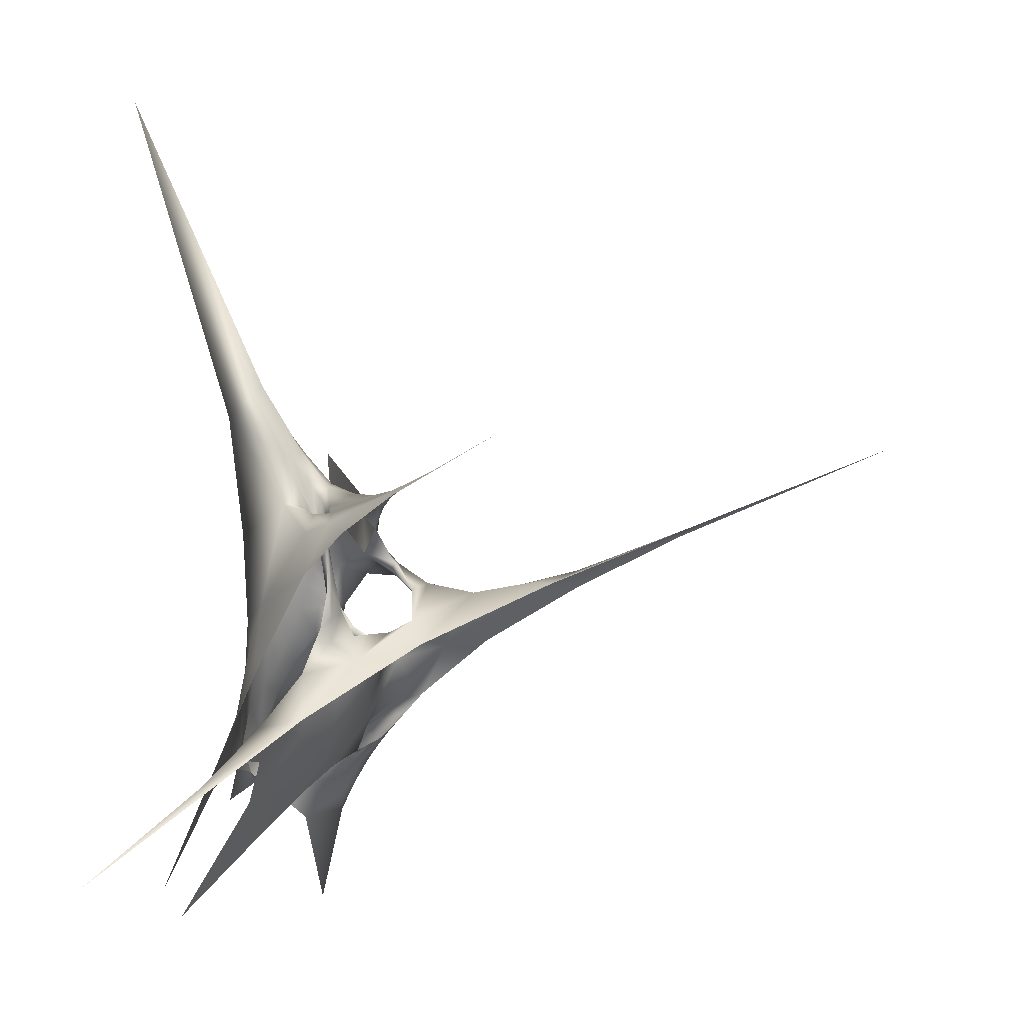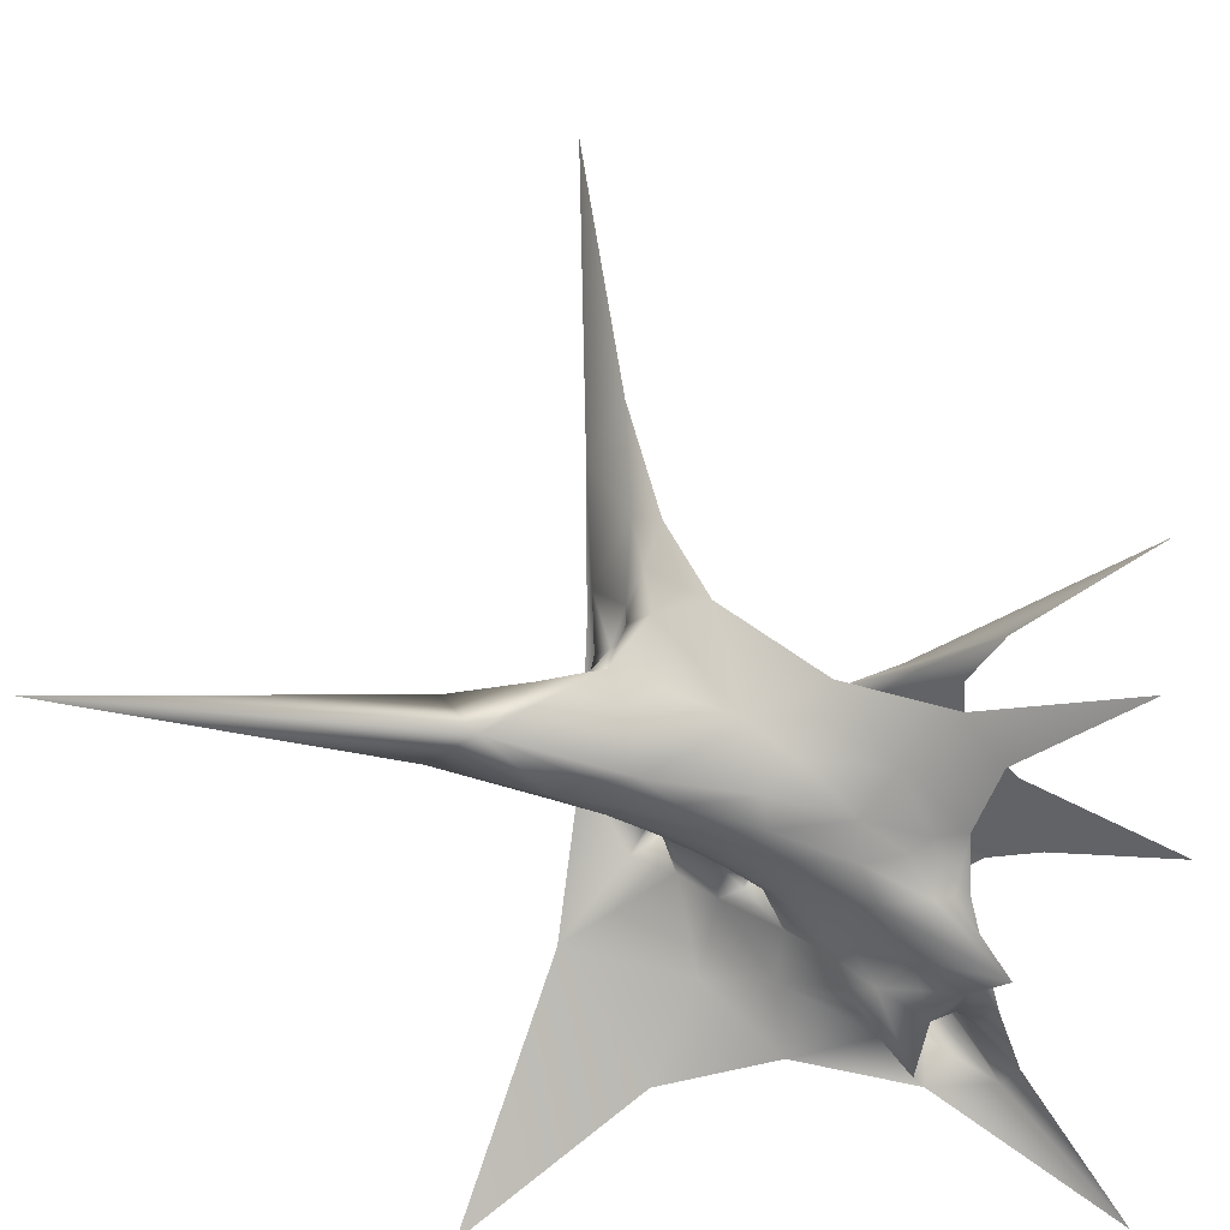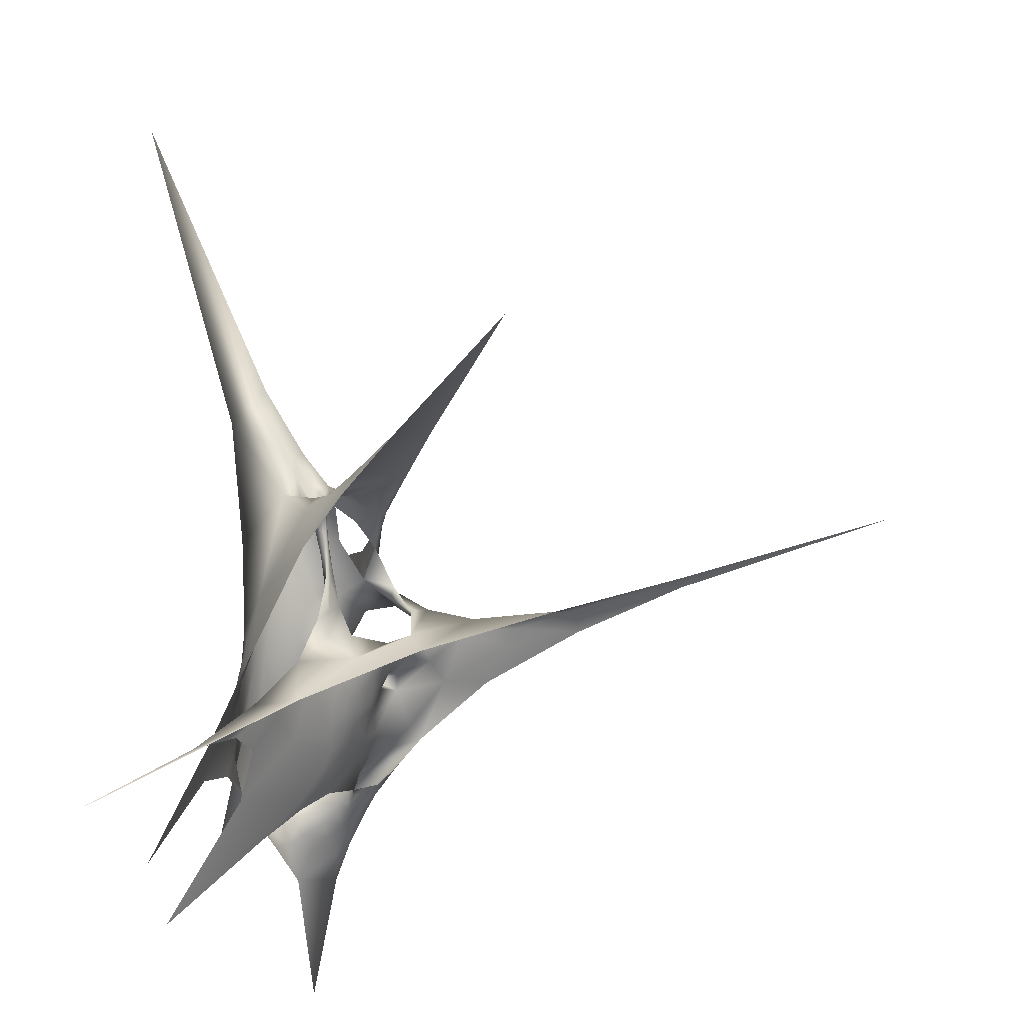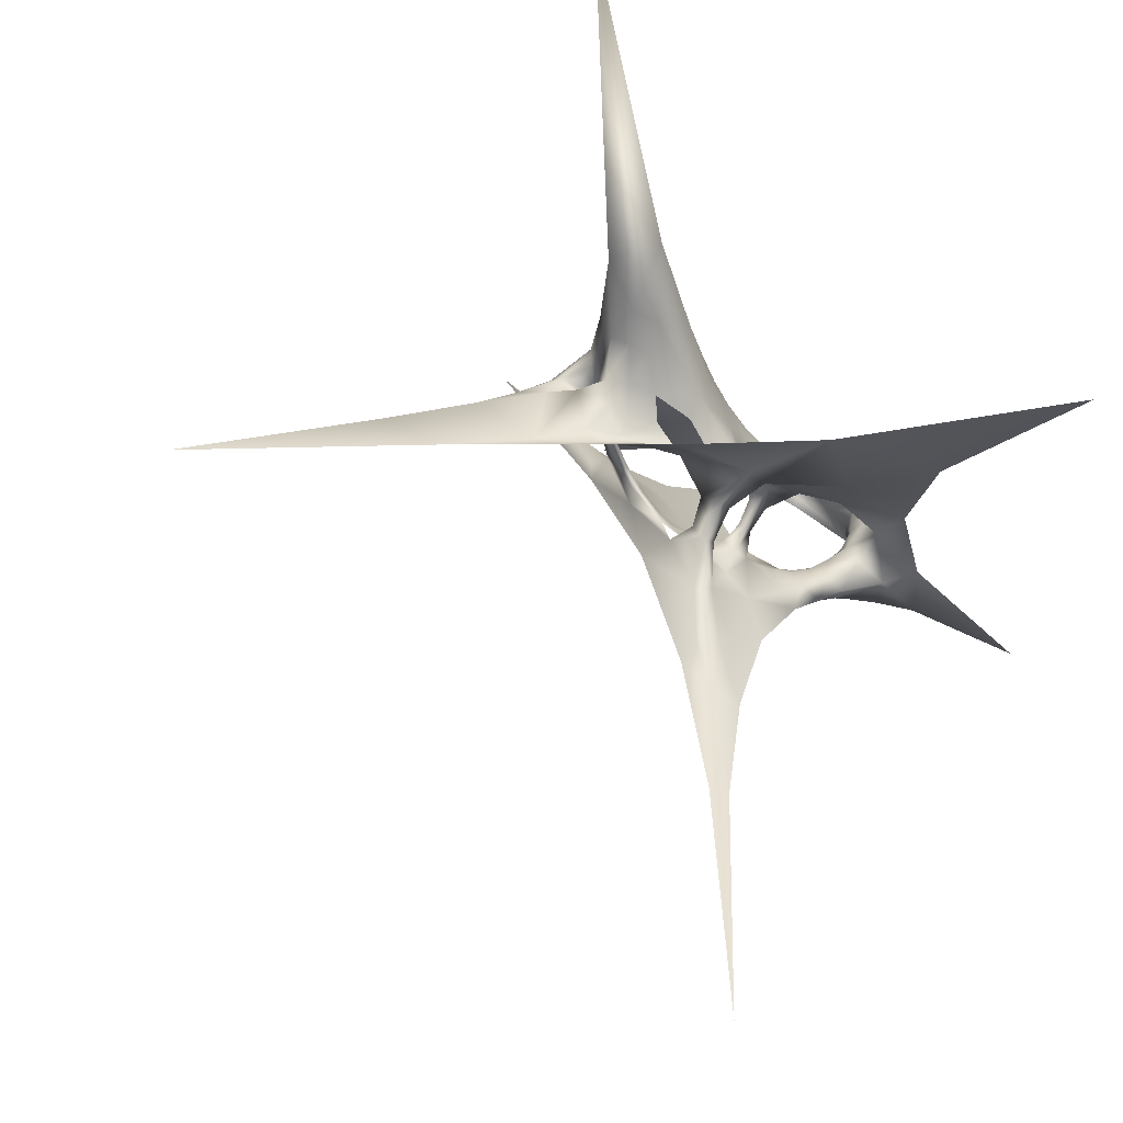
<metadata>
{"format":"obj","ext":"obj","renderer":"f3d","projection":"perspective","resolution":1024,"background":"white","views":[{"elev":-8.0,"azim":-77.0,"up":"+Y"},{"elev":-58.8,"azim":-88.7,"up":"+Z"},{"elev":-24.1,"azim":-76.9,"up":"+Y"},{"elev":62.1,"azim":28.6,"up":"+Y"}]}
</metadata>
<code>
o 0
v -158 -169 0
v -69.48 -85 17.93
v -56.98 -55.74 18.99
v -84.74 14.9 30.65
v -115.9 22.73 50.93
v -134.6 -20.15 55.85
v 0.9875 -93.8 15.11
v 80.18 -115.7 21.37
v 40.84 -81.6 19.85
v 0.0003052 -105 -10
v 175 -175 6
v 101.4 -68.8 34.32
v 68.1 -44.59 34.21
v 58.33 -58.33 -10
v -124.7 150.6 28.91
v -133.5 88.77 71.48
v 0.6191 -27.87 24.72
v 16.12 2.59 56.59
v -10.25 13.72 56.26
v 44.44 7.676 52.74
v 85.88 2.629 40.15
v -227.4 77.97 174.2
v -146.3 79.43 109
v -110.4 103.1 95.43
v -105.8 96.26 129.3
v -184.7 98.68 187.3
v -328 99 270
v 3.294 56.72 90.06
v 49.11 46.25 60.54
v 100.7 72.37 36.93
v 175 175 6
v 37.67 118.8 75.61
v -2.524 80.64 98.44
v -17.9 37.87 71.85
v 0.7582 22.57 72.33
v 7.363 35.84 72.97
v -24.18 58.66 78.15
v -105.8 178.2 31.89
v -54.04 84.02 57.22
v -56.54 93 71.11
v -91.17 136.4 61.24
v -49.39 6.438 26.62
v -29.98 6.635 33.71
v -42.26 46.1 45.9
v -74.68 82.18 36.34
v -28.81 67.55 97.34
v -53.64 87.31 86.64
v -76.9 102.7 90.15
v -130.9 170 54.72
v -183.3 359 -21
v -47.86 82.06 110.8
v -46.69 104.5 115.8
v -157.7 37.07 94.01
v 2.695 7.815 80.37
v -1.835 14.33 84.14
v -8 17.57 83.77
v -5.507 10.67 79.08
v 106.4 -108.8 42
v 84.13 -70.56 52.51
v 64.09 -54.45 52.85
v 52.25 -60.1 44.44
v 49.4 -74.38 46.16
v 66.35 -89.83 47.67
v -121 72.46 88.79
v -116.8 88.15 86.31
v -114.8 74.82 95.21
v -121.4 63.94 97.97
v -20.77 54.75 115.2
v -9.05 53.12 115.1
v -12.98 61.16 118.7
v -27.49 59.98 119.3
v -76.07 -186.1 -16.75
v -44.7 -123.5 35.53
v -35.1 -75.64 73.11
v -53.02 -53.5 83.99
v -78.31 -65.45 67
v -89.03 -109.6 35.04
v -6.87 -80.84 70.01
v 24.77 -69.24 77.52
v 19.06 -54.11 85.17
v -13.79 -57.29 85.88
v 46.62 -59.24 88.85
v 47.52 -27.03 120
v 34.69 -21.86 115.3
v 17.91 -31.61 99.03
v -59.19 -28.04 98.6
v -92.37 -32.35 81.59
v -6.984 -28.65 101
v 6.393 -4.593 113.2
v -8.991 -8.065 106.4
v 22.7 5.623 143.8
v 44.31 10.36 168.9
v -172.5 -100.6 31.75
v -115 -24.62 79.74
v -82.77 3.661 106.2
v -82.75 -12.94 109.2
v -125.3 -55.83 83.68
v -252.1 -164.9 -16.77
v 3.315 34.33 161.6
v 31.73 31.69 188
v 58.69 48.89 233
v 159.1 159 452.3
v 13.01 46.98 223.8
v -4.44 40.07 171
v -12.2 1.85 112.4
v -1.478 4.627 115.7
v 2.741 13.83 137.9
v -15.95 10.8 127.7
v -44.4 -10.25 111.7
v -27.3 -4.464 114.3
v -30.82 5.188 122.5
v -48.28 0.8775 117.5
v -33.42 -40.56 96.81
v -20.43 -27.6 103.9
v -23.25 -14.82 108.8
v -40.88 -24.29 105.4
v -21.67 23.22 136.3
v -34.72 12.04 127.7
v -51.9 8.482 122.5
v -74.99 -1.383 104.1
v -60.04 -13.71 106.6
v -39.67 17.58 135.6
v -54.66 -0.6614 146
v -112 -83.11 49.93
v 0.7904 3.087 98.15
v -2.449 7.439 99.97
v -7.409 7.376 98.92
v -5.567 2.981 95.96
v 66.29 -72.86 74.31
v 64.65 -55.15 78.61
v 51.57 -46.37 78.75
v 38.68 -50.26 76.77
v 39.1 -63.41 70.44
v 50.08 -75.41 67.27
v -104.5 25.97 94.04
v -100.6 37.78 96.99
v -104.6 38.93 99.13
v -111.4 30.24 95.63
v -18.94 40.01 129.8
v -8.722 42.63 136.4
v -13.83 46.53 140
v -26.39 40.68 131.6
v 12.56 44.08 188.3
v 15.62 48.48 208.9
v 73.47 90.12 308.2
v 85.48 87.53 304.8
v 44.38 45.85 218.7
v 25.28 42.12 195.6
v 42.08 59.22 236.2
v -29.85 -40.52 14.16
v 0.8252 -57.34 11.66
v -18.23 -8.941 30.56
v -37.75 6.47 30.04
v 30.28 -58.11 79.08
v 43.38 -69.81 68.41
v 35.94 -70.42 73.98
v 26.37 -62.63 80
v -129.8 74.72 100
v -117.9 67.02 98.05
v -116.4 91.62 93.59
v -126.7 87.31 101.6
v -82.86 -9.843 95.83
v -66.13 -9.233 105.7
v -60.64 -19.35 103.2
v -74.43 -25.95 93.54
v -53.21 -39.15 93.83
v -50.16 -26.67 102.3
v -37.42 -32.21 101.5
v -42.08 -47.11 91.24
v -34.54 -68.22 10.69
v -66.47 12.67 27.42
v -73.09 -32.04 24.84
v 22.83 -85.57 9.834
v 42 -68.31 13.45
v 22.39 -41.09 16.13
v -3.682 -6.98 38.36
v -26.9 29.27 50.25
v -35.61 24.11 39.2
v -58.16 64.28 40.92
v -63.12 44.42 32.72
v 30.34 -42.52 88.49
v 37.64 -56.37 73.17
v 17.61 -44.45 90.86
v 45.71 -68.81 59.19
v 55.35 -82.13 46.96
v 59.5 -81.87 58.43
v -143.4 79.53 95.92
v -127.5 86.69 81.77
v -122.3 65.69 94.32
v -115.5 48.45 97.32
v -108.1 33.26 97.91
v -110.7 57.69 97.24
v -114.8 82.79 90.6
v -123.4 119 75.24
v -115.7 126.5 78.45
v -137.7 -61.23 58.3
v -109.6 -38.58 75.37
v -108.5 -59.66 64.57
v -137.7 -82.68 47.26
v -96.67 -0.02802 90.64
v -98.85 23.43 96.32
v -88.59 14.07 99.92
v -60.12 -2.317 111.3
v -49.55 -5.225 114
v -53.7 -12.71 109
v -45.86 -18.06 108.2
v -31.31 -21.58 106.9
v -24.42 -22.82 106.4
v -28.32 -32.07 102.1
v -41.31 -61.94 81.55
v -26.86 -51.61 90.14
v -27.92 -68.83 78.34
v -36.01 -94.94 58.7
v -15.95 -73.87 75.22
v -26.64 -97.53 56.98
v -32.54 -86.24 16.26
v -0.8791 -92.77 8.642
v -65.55 -66.95 20.52
v -94.31 98.64 32.39
v -96.48 73.93 30.44
v -108 -100.2 16.22
v -100.2 -2.515 37.83
v -117.1 -12.72 46.9
v -132 -80.94 28.46
v 39.38 -102.9 17.34
v 52.63 -96.19 22.88
v 48.42 -78.62 33.09
v 48.21 -66.44 45.49
v 53.17 -62.1 19.98
v 30.32 -25.37 26.16
v 5.862 -0.1789 49.39
v -19.64 31.39 61.95
v -35.14 56.7 62.84
v -49.01 67 51.16
v -76.43 120.3 44.35
v -82.51 117.6 37.62
v 29.81 -30.05 103.8
v 41.1 -34.88 96.98
v 41.76 -44.69 83.92
v 45.21 -57.21 60.61
v -5.931 -42.86 94.04
v 5.055 -34.12 98.55
v 3.062 -52.19 88.31
v 68.19 -99.04 34.63
v 82.41 -95.72 49.46
v 82.56 -89.73 58.77
v 63.2 -79.47 66.08
v 50.21 -46.72 100.8
v 56.37 -63.24 84.56
v 61.59 -60.59 83.61
v 55.78 -43.11 99.19
v -151.6 66.42 92.83
v -181.6 76.15 134.5
v -184.2 60.55 127.9
v -129.6 123.3 66.94
v -121.9 89.19 84.27
v -113.8 50.52 92.75
v -110.9 36.7 95.64
v -99.86 -1.709 95.27
v -96.12 18.87 101.7
v -110.4 6.39 90.95
v -104.8 45.68 97.71
v -109.3 63.67 92.7
v -107.9 145 64.55
v -89.42 121.6 76.55
v -94.49 107.4 93.02
v -69 93.9 102.5
v -84.57 92.92 121.5
v -101 99.27 110.6
v -62.87 94.14 120.8
v -112.4 99.97 148.5
v -130.5 96.93 151.8
v -21.66 -25.32 21.72
v 33.74 -64.9 76.01
v -123 79.99 98.95
v -71.61 -16.29 99.61
v -45.8 -36.61 97.45
v -50.99 -32.13 19.71
v 21.41 -63.34 12.64
v -21.22 8.981 39.75
v -48.35 33.92 35.87
v 28.57 -49.99 83.71
v 50.63 -75.44 59.04
v -131 76.75 93.72
v -113.2 51.98 98.14
v -117.6 104.6 84.99
v -124.3 -61.26 61.26
v -91.69 6.548 95.95
v -57.69 -7.404 110.3
v -52.74 -19.26 106
v -30.74 -27.17 104.7
v -34.68 -57.22 85.84
v -26.99 -84.28 67.32
v -34.37 -78.07 14.4
v -79.75 56.24 30.93
v -100.5 -51.08 28.94
v 27.02 -94.4 14.69
v 47.53 -68.89 27.87
v 13.47 -18.78 32.48
v -32.69 45.72 56.6
v -66.44 91.93 43.77
v 35.25 -37.91 93.87
v 43.85 -61.95 60.44
v 4.928 -43.74 93.18
v 55.5 -88.94 34.21
v 71.4 -86.61 58.54
v 55.83 -53.1 92.89
v -165.3 70.3 113.3
v -125.8 104.6 77.28
v -116.1 51.27 95.5
v -104 13.73 96.54
v -110.1 62.88 95.14
v -102.9 126.3 77.86
v -87.34 98.69 106.5
v -97.99 95.82 136.1
f 296 221 2
f 218 296 2
f 226 297 225
f 8 226 225
f 15 16 220
f 4 220 5
f 222 4 5
f 16 5 220
f 230 299 175
f 14 230 175
f 21 20 13
f 12 21 13
f 26 27 22
f 272 26 253
f 25 272 161
f 269 25 161
f 24 269 161
f 23 161 272
f 253 23 272
f 22 253 26
f 32 33 28
f 31 32 30
f 29 30 32
f 28 29 32
f 36 37 34
f 35 36 34
f 41 38 235
f 40 41 235
f 39 40 235
f 178 281 153
f 43 178 153
f 232 300 177
f 19 232 177
f 176 280 152
f 17 176 152
f 28 46 37
f 36 28 37
f 47 40 37
f 46 47 37
f 37 40 233
f 34 37 233
f 39 233 40
f 265 41 40
f 48 265 40
f 47 48 40
f 313 264 41
f 265 313 41
f 49 50 38
f 264 49 38
f 41 264 38
f 234 301 179
f 44 234 179
f 38 50 15
f 236 38 15
f 45 236 219
f 15 219 236
f 180 295 171
f 42 180 171
f 174 279 173
f 9 174 173
f 273 150 151
f 10 151 150
f 150 278 170
f 10 150 170
f 217 294 216
f 7 217 216
f 29 20 21
f 30 29 21
f 29 28 36
f 20 29 36
f 36 35 18
f 20 36 18
f 20 18 230
f 13 20 230
f 14 13 230
f 52 270 51
f 32 52 33
f 51 33 52
f 270 315 268
f 51 270 268
f 314 266 48
f 267 314 48
f 15 50 49
f 16 15 255
f 49 255 15
f 187 308 252
f 16 187 252
f 252 53 5
f 16 252 5
f 223 5 6
f 53 6 5
f 57 19 54
f 18 54 19
f 231 18 19
f 35 55 54
f 18 35 54
f 35 34 56
f 55 35 56
f 34 232 56
f 57 56 19
f 232 19 56
f 245 63 244
f 58 245 8
f 11 58 8
f 244 8 245
f 12 59 58
f 11 12 58
f 13 60 59
f 12 13 59
f 229 61 13
f 14 229 13
f 60 13 61
f 228 298 227
f 62 228 227
f 305 226 244
f 8 244 226
f 284 187 188
f 16 188 187
f 255 49 194
f 309 255 194
f 65 194 286
f 193 65 286
f 275 158 159
f 67 159 158
f 71 51 46
f 68 71 46
f 68 46 69
f 28 69 46
f 33 70 69
f 28 33 69
f 33 51 71
f 70 33 71
f 72 77 73
f 213 73 77
f 74 213 76
f 210 74 76
f 75 210 76
f 77 76 213
f 78 214 243
f 79 78 243
f 157 79 80
f 243 80 79
f 81 243 214
f 76 87 75
f 166 75 165
f 86 166 165
f 87 165 75
f 88 90 89
f 242 88 89
f 85 242 89
f 84 91 83
f 92 83 91
f 93 98 97
f 196 93 97
f 94 196 97
f 259 94 96
f 95 259 96
f 97 96 94
f 143 104 144
f 149 143 144
f 105 108 106
f 107 106 108
f 109 204 112
f 110 109 112
f 111 110 112
f 291 207 208
f 115 208 207
f 115 110 90
f 105 90 110
f 114 208 115
f 88 114 90
f 115 90 114
f 108 117 107
f 99 107 117
f 111 118 108
f 117 108 118
f 110 111 105
f 108 105 111
f 112 119 118
f 111 112 118
f 120 95 203
f 112 203 119
f 95 119 203
f 289 203 204
f 112 204 203
f 116 206 207
f 115 207 110
f 109 110 207
f 206 109 207
f 290 164 121
f 205 290 121
f 166 86 167
f 277 166 167
f 241 88 242
f 304 241 242
f 211 113 241
f 81 211 241
f 88 241 114
f 209 114 241
f 113 209 241
f 210 75 169
f 292 210 169
f 293 213 74
f 212 293 74
f 92 91 100
f 101 92 147
f 100 147 92
f 91 107 99
f 100 91 99
f 148 100 99
f 89 106 107
f 91 89 107
f 85 89 84
f 237 85 84
f 91 84 89
f 122 123 104
f 144 104 103
f 123 103 104
f 96 97 123
f 122 96 123
f 119 95 96
f 122 119 96
f 276 162 120
f 163 276 120
f 287 196 197
f 94 197 196
f 77 124 76
f 87 76 198
f 124 198 76
f 89 90 125
f 128 125 90
f 125 126 106
f 89 125 106
f 127 105 126
f 106 126 105
f 90 105 127
f 128 90 127
f 82 79 156
f 249 82 156
f 129 249 134
f 247 129 134
f 156 134 249
f 248 82 307
f 249 307 82
f 238 84 83
f 131 238 251
f 130 131 251
f 83 251 238
f 302 237 238
f 84 238 237
f 182 282 132
f 181 132 282
f 274 154 133
f 155 274 133
f 197 94 87
f 200 87 94
f 135 200 261
f 258 135 138
f 261 138 135
f 94 261 200
f 200 135 201
f 288 200 201
f 136 262 137
f 202 136 260
f 120 202 95
f 260 95 202
f 137 260 136
f 260 311 259
f 95 260 259
f 117 122 142
f 139 117 142
f 99 117 140
f 139 140 117
f 140 141 99
f 143 99 104
f 141 104 99
f 142 122 141
f 104 141 122
f 306 186 63
f 245 306 63
f 130 250 129
f 59 130 129
f 58 59 246
f 129 246 59
f 60 131 130
f 59 60 130
f 240 132 131
f 61 240 60
f 131 60 240
f 239 131 132
f 228 303 61
f 240 61 303
f 283 184 62
f 185 283 62
f 125 128 54
f 57 54 128
f 55 126 125
f 54 55 125
f 55 56 127
f 126 55 127
f 127 56 128
f 57 128 56
f 142 71 68
f 139 142 68
f 139 68 69
f 140 139 69
f 70 141 140
f 69 70 140
f 70 71 142
f 141 70 142
f 310 189 257
f 64 257 189
f 64 256 65
f 257 64 263
f 135 257 136
f 201 135 136
f 263 136 257
f 65 263 64
f 312 192 262
f 137 262 192
f 285 190 191
f 138 191 190
f 144 103 149
f 145 149 103
f 146 149 145
f 102 146 145
f 147 149 101
f 146 101 149
f 100 148 147
f 149 147 148
f 148 99 143
f 149 148 143
f 152 273 17
f 151 17 273
f 43 153 152
f 273 152 153
f 153 42 273
f 150 273 42
f 156 274 155
f 134 156 155
f 156 79 274
f 157 274 79
f 157 80 154
f 274 157 154
f 160 275 66
f 159 66 275
f 24 161 160
f 275 160 161
f 161 23 158
f 275 161 158
f 164 276 163
f 121 164 163
f 86 165 276
f 164 86 276
f 165 87 162
f 276 165 162
f 277 167 168
f 116 168 167
f 169 277 113
f 168 113 277
f 75 166 169
f 277 169 166
f 42 171 278
f 150 42 278
f 171 4 172
f 278 171 172
f 278 172 3
f 170 278 3
f 175 279 174
f 14 175 174
f 175 17 151
f 279 175 151
f 151 10 173
f 279 151 173
f 19 177 280
f 176 19 280
f 177 44 178
f 280 177 178
f 280 178 43
f 152 280 43
f 44 179 281
f 178 44 281
f 179 45 180
f 281 179 180
f 281 180 42
f 153 281 42
f 154 282 182
f 133 154 182
f 80 183 282
f 154 80 282
f 282 183 181
f 85 181 183
f 186 283 185
f 63 186 185
f 134 155 283
f 186 134 283
f 155 133 184
f 283 155 184
f 189 284 64
f 188 64 284
f 158 284 189
f 67 158 189
f 158 23 187
f 284 158 187
f 192 285 137
f 191 137 285
f 66 159 192
f 285 192 159
f 159 67 285
f 190 285 67
f 194 49 195
f 286 194 195
f 160 286 24
f 195 24 286
f 193 286 160
f 66 193 160
f 198 287 197
f 87 198 197
f 124 199 287
f 198 124 287
f 199 93 196
f 287 199 196
f 201 136 202
f 288 201 202
f 162 288 120
f 202 120 288
f 87 200 162
f 288 162 200
f 205 289 204
f 109 205 204
f 121 163 289
f 205 121 289
f 163 120 203
f 289 163 203
f 290 205 206
f 109 206 205
f 167 290 206
f 116 167 206
f 86 164 167
f 290 167 164
f 209 291 114
f 208 114 291
f 113 168 209
f 291 209 168
f 168 116 291
f 207 291 116
f 292 169 211
f 113 211 169
f 212 292 211
f 81 212 211
f 74 210 212
f 292 212 210
f 293 212 214
f 81 214 212
f 215 293 78
f 214 78 293
f 215 73 213
f 293 215 213
f 10 170 294
f 217 10 294
f 3 218 170
f 294 170 218
f 218 2 294
f 216 294 2
f 45 219 295
f 180 45 295
f 219 15 220
f 295 219 220
f 295 220 4
f 171 295 4
f 172 296 218
f 3 172 218
f 222 296 172
f 4 222 172
f 5 223 222
f 296 222 223
f 223 6 296
f 224 296 6
f 224 1 221
f 296 224 221
f 9 173 297
f 226 9 297
f 10 217 173
f 297 173 217
f 297 217 7
f 225 297 7
f 229 298 61
f 228 61 298
f 14 174 229
f 298 229 174
f 174 9 298
f 227 298 9
f 18 231 299
f 230 18 299
f 231 19 176
f 299 231 176
f 299 176 17
f 175 299 17
f 34 233 300
f 232 34 300
f 233 39 234
f 300 233 234
f 300 234 44
f 177 300 44
f 39 235 301
f 234 39 301
f 235 38 236
f 301 235 236
f 301 236 45
f 179 301 45
f 239 302 238
f 131 239 238
f 132 181 239
f 302 239 181
f 181 85 302
f 237 302 85
f 184 303 228
f 62 184 228
f 133 182 303
f 184 133 303
f 303 182 240
f 132 240 182
f 183 304 242
f 85 183 242
f 80 243 183
f 304 183 243
f 243 81 241
f 304 243 241
f 63 185 305
f 244 63 305
f 62 227 185
f 305 185 227
f 227 9 226
f 305 227 226
f 246 306 245
f 58 246 245
f 129 247 306
f 246 129 306
f 247 134 186
f 306 247 186
f 250 307 249
f 129 250 249
f 130 251 307
f 250 130 307
f 251 83 248
f 307 251 248
f 23 253 308
f 187 23 308
f 253 22 254
f 308 253 254
f 308 254 53
f 252 308 53
f 256 309 65
f 194 65 309
f 64 188 256
f 309 256 188
f 188 16 309
f 255 309 16
f 258 310 257
f 135 258 257
f 190 310 258
f 138 190 258
f 67 189 310
f 190 67 310
f 137 191 260
f 311 260 191
f 191 138 311
f 261 311 138
f 261 94 259
f 311 261 259
f 263 312 262
f 136 263 262
f 263 65 193
f 312 263 193
f 193 66 312
f 192 312 66
f 266 313 265
f 48 266 265
f 24 195 313
f 266 24 313
f 195 49 264
f 313 195 264
f 268 314 267
f 51 268 267
f 268 25 269
f 314 268 269
f 269 24 266
f 314 269 266
f 52 271 315
f 270 52 315
f 271 26 272
f 315 271 272
f 315 272 25
f 268 315 25

</code>
